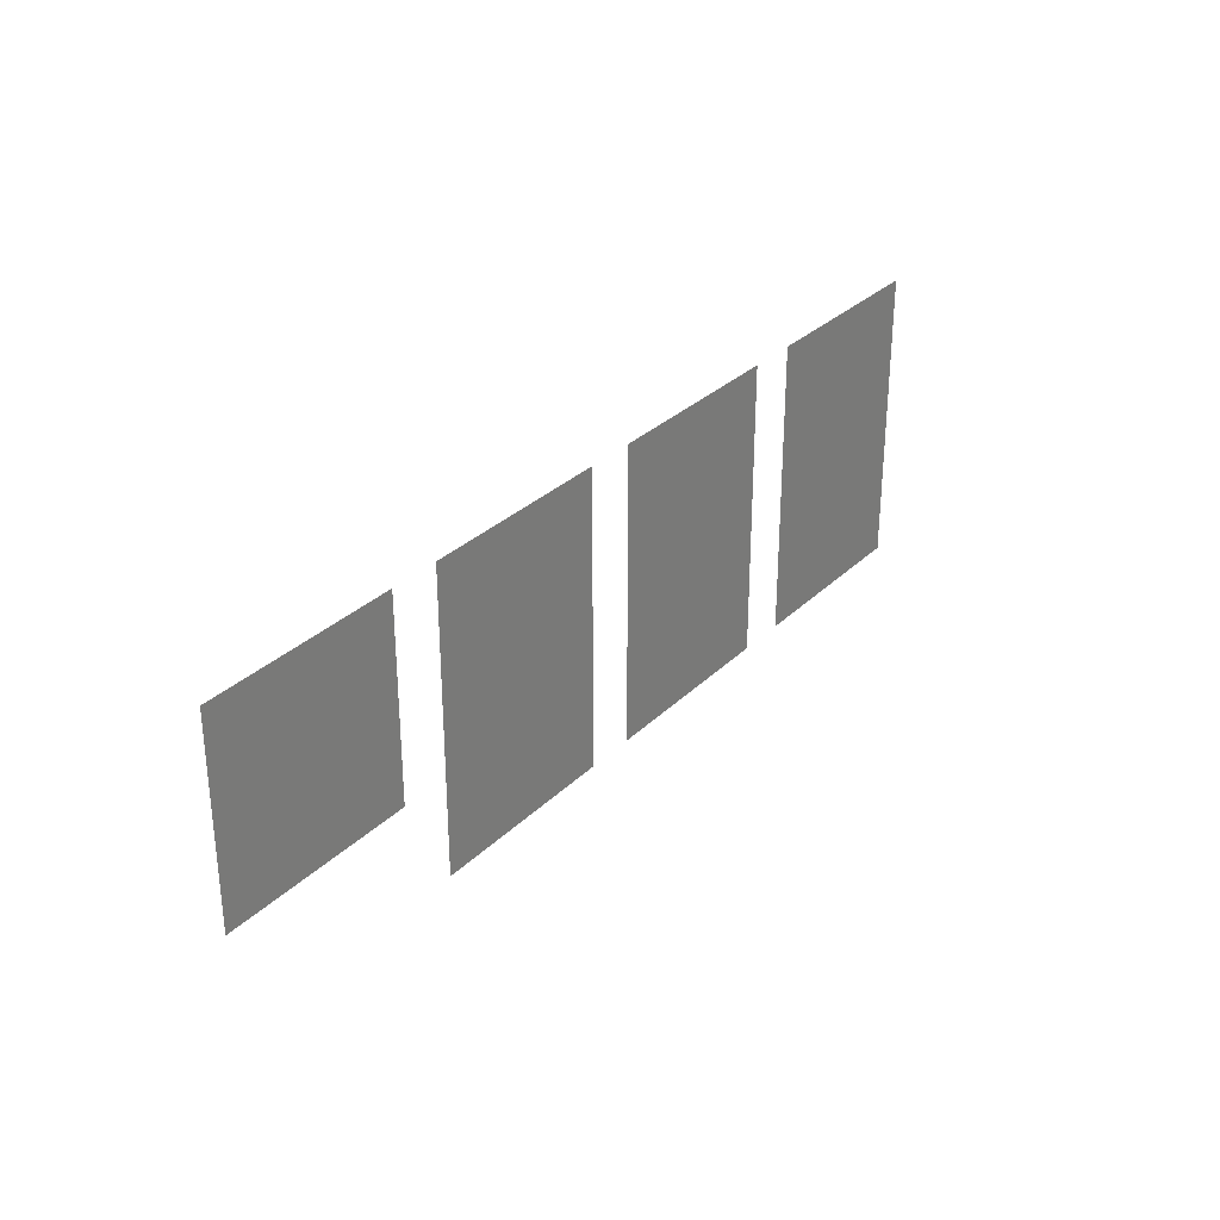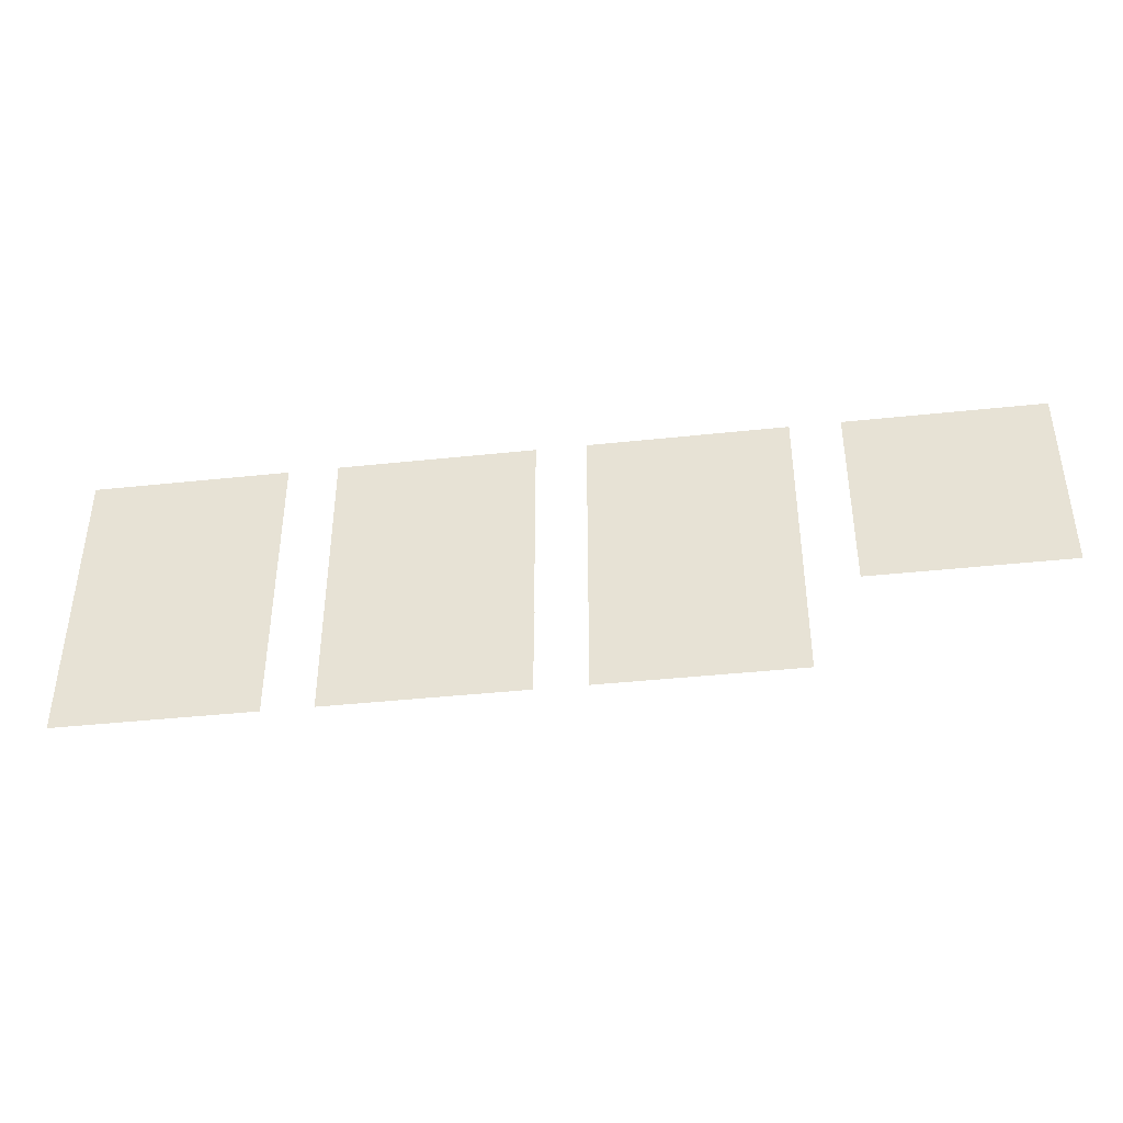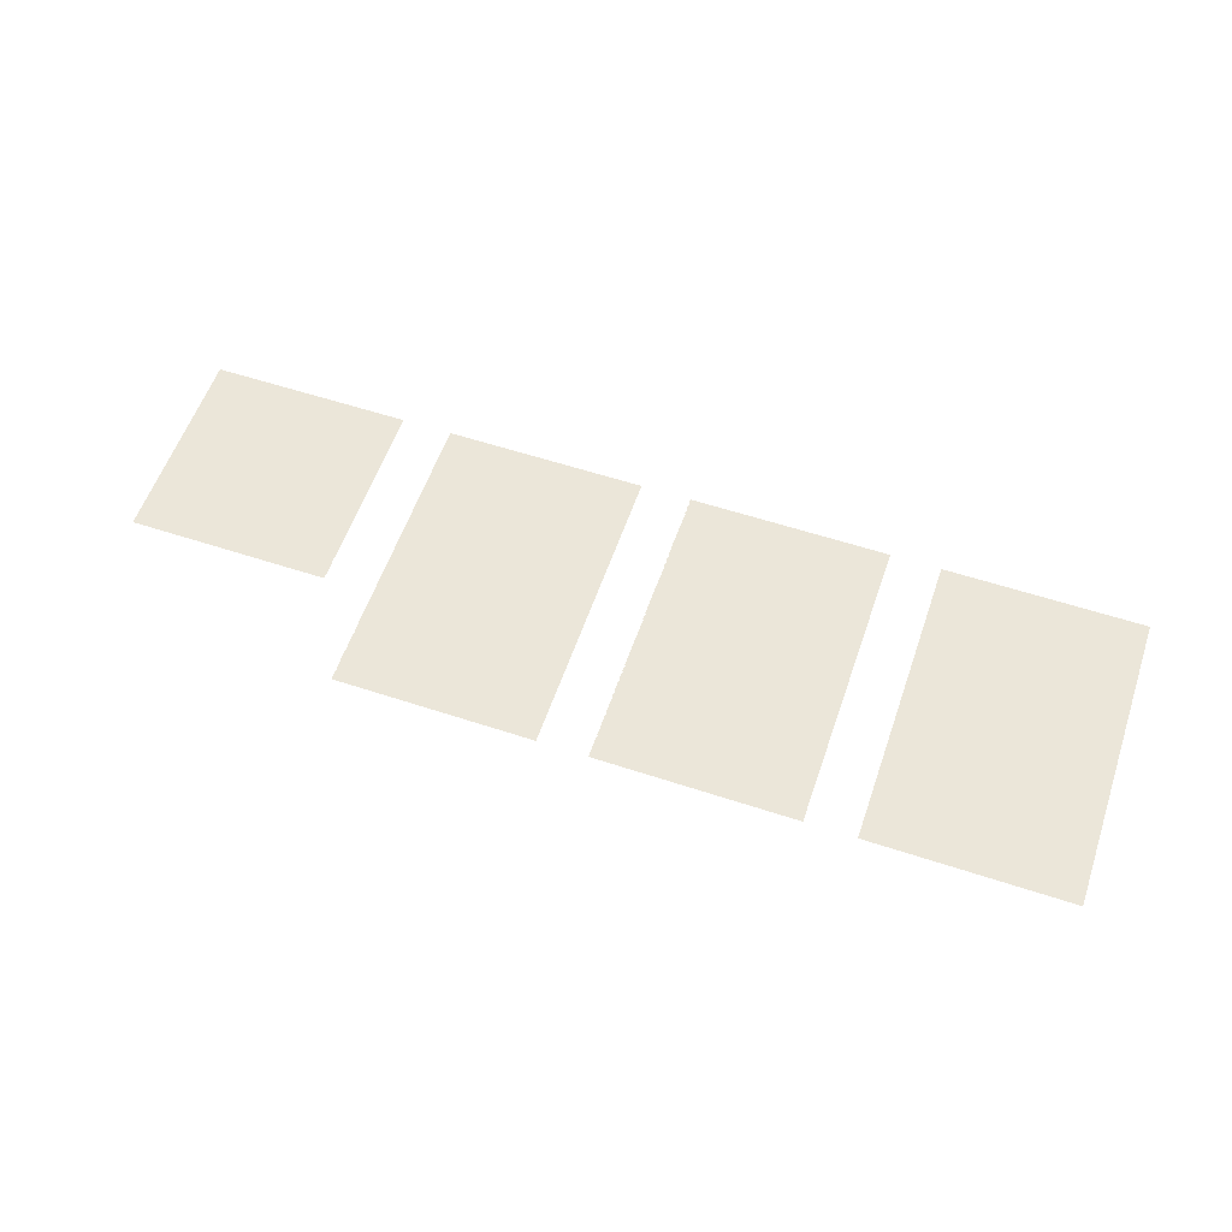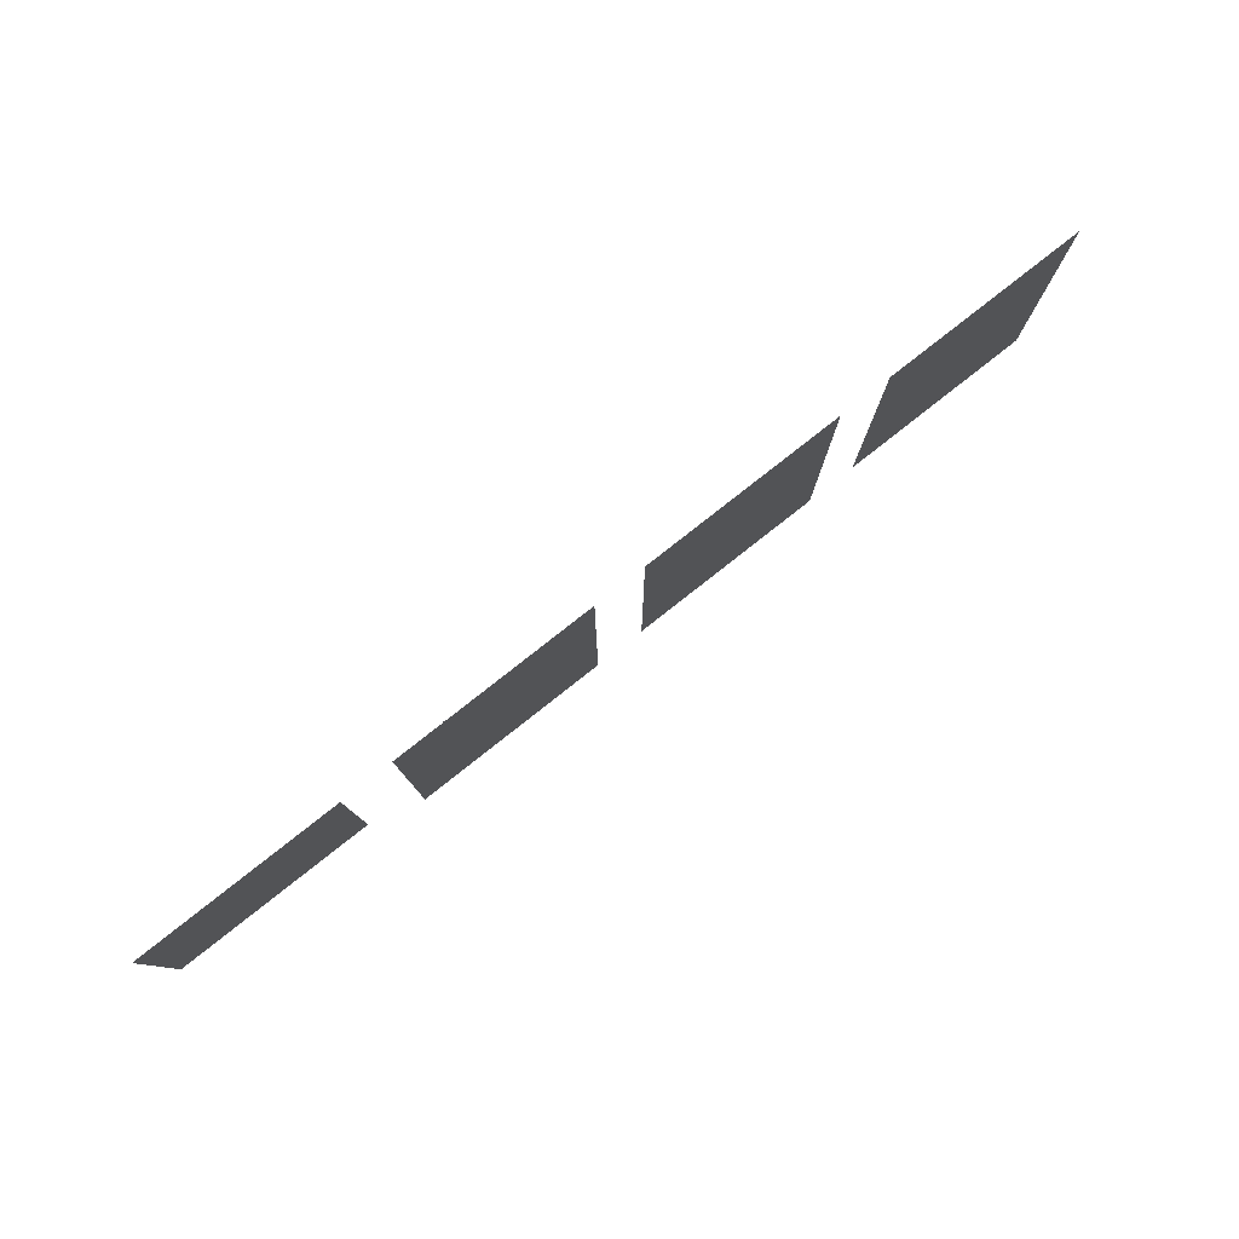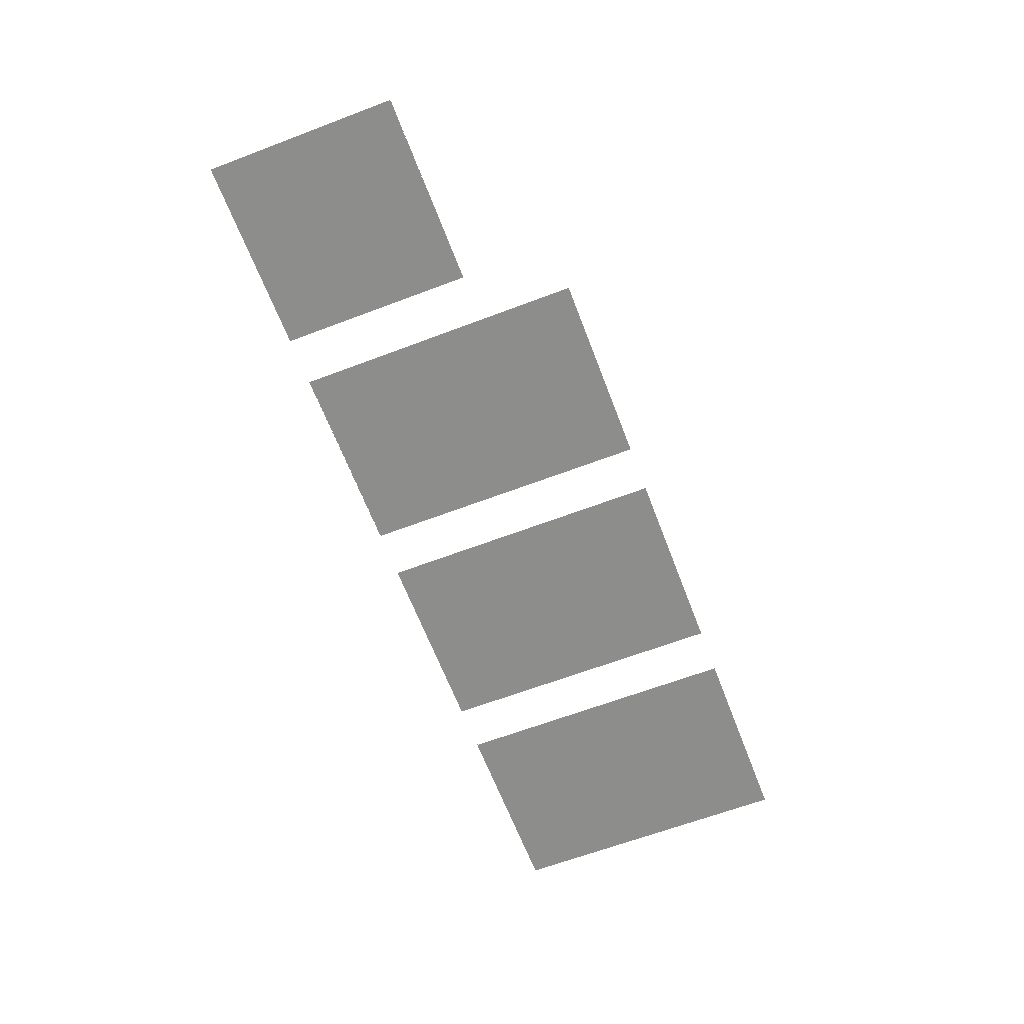
<metadata>
{"format":"obj","ext":"obj","renderer":"f3d","projection":"perspective","resolution":1024,"background":"white","views":[{"elev":30.5,"azim":-53.8,"up":"+Y"},{"elev":-41.3,"azim":-172.6,"up":"+Y"},{"elev":57.6,"azim":18.9,"up":"+Z"},{"elev":79.8,"azim":-38.2,"up":"+Y"},{"elev":-64.4,"azim":-69.1,"up":"+Z"}]}
</metadata>
<code>
v 0 48 0
v 0 120 0
v 48 120 0
v 48 48 0
v 60 48 0
v 60 120 0
v 108 120 0
v 108 48 0
v 120 48 0
v 120 120 0
v 168 120 0
v 168 48 0
v -60 72 0
v -60 120 0
v -12 120 0
v -12 72 0
o Panel 1
f 1 2 3
f 1 3 4
l 1 2
l 2 3
l 3 4
l 4 1
o Panel 2
f 5 6 7
f 5 7 8
l 5 6
l 6 7
l 7 8
l 8 5
o Panel 3
f 9 10 11
f 9 11 12
l 9 10
l 10 11
l 11 12
l 12 9
o Panel 4
f 13 14 15
f 13 15 16
l 13 14
l 14 15
l 15 16
l 16 13

</code>
